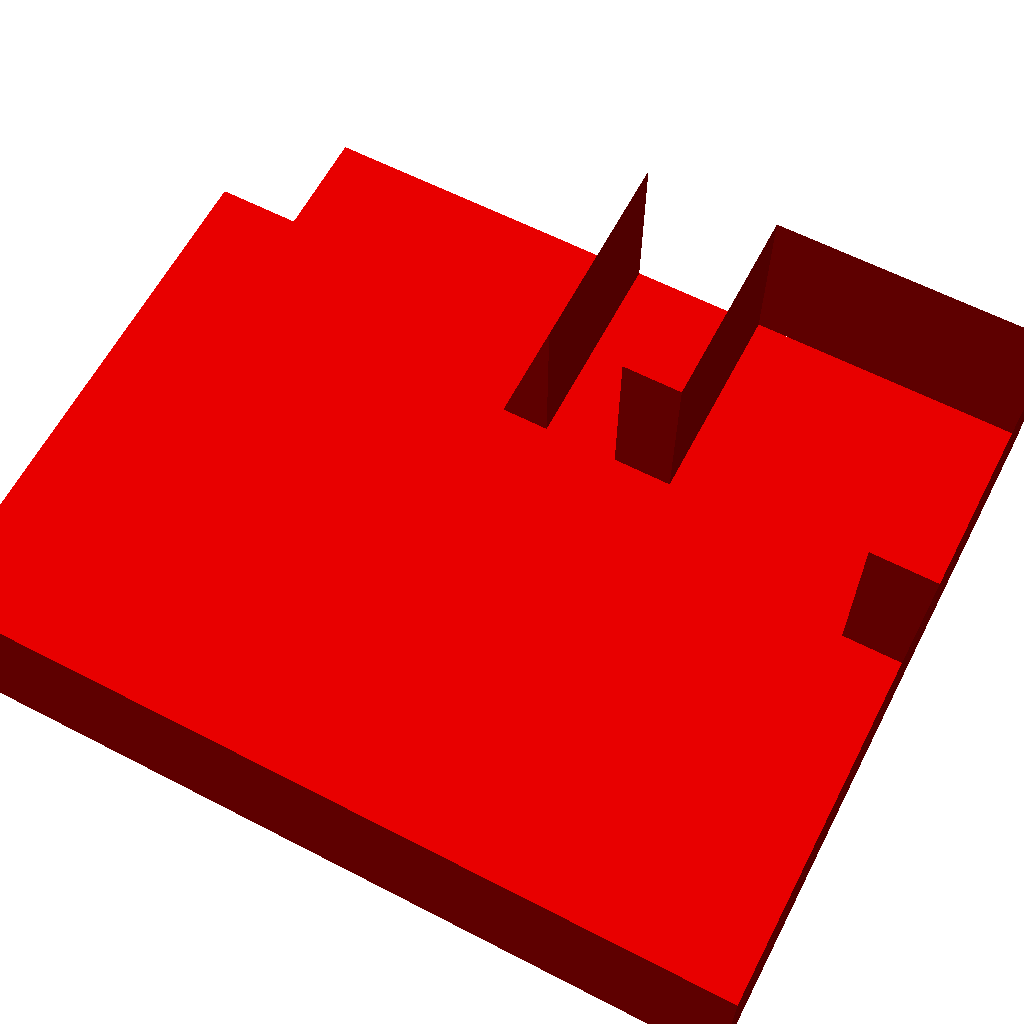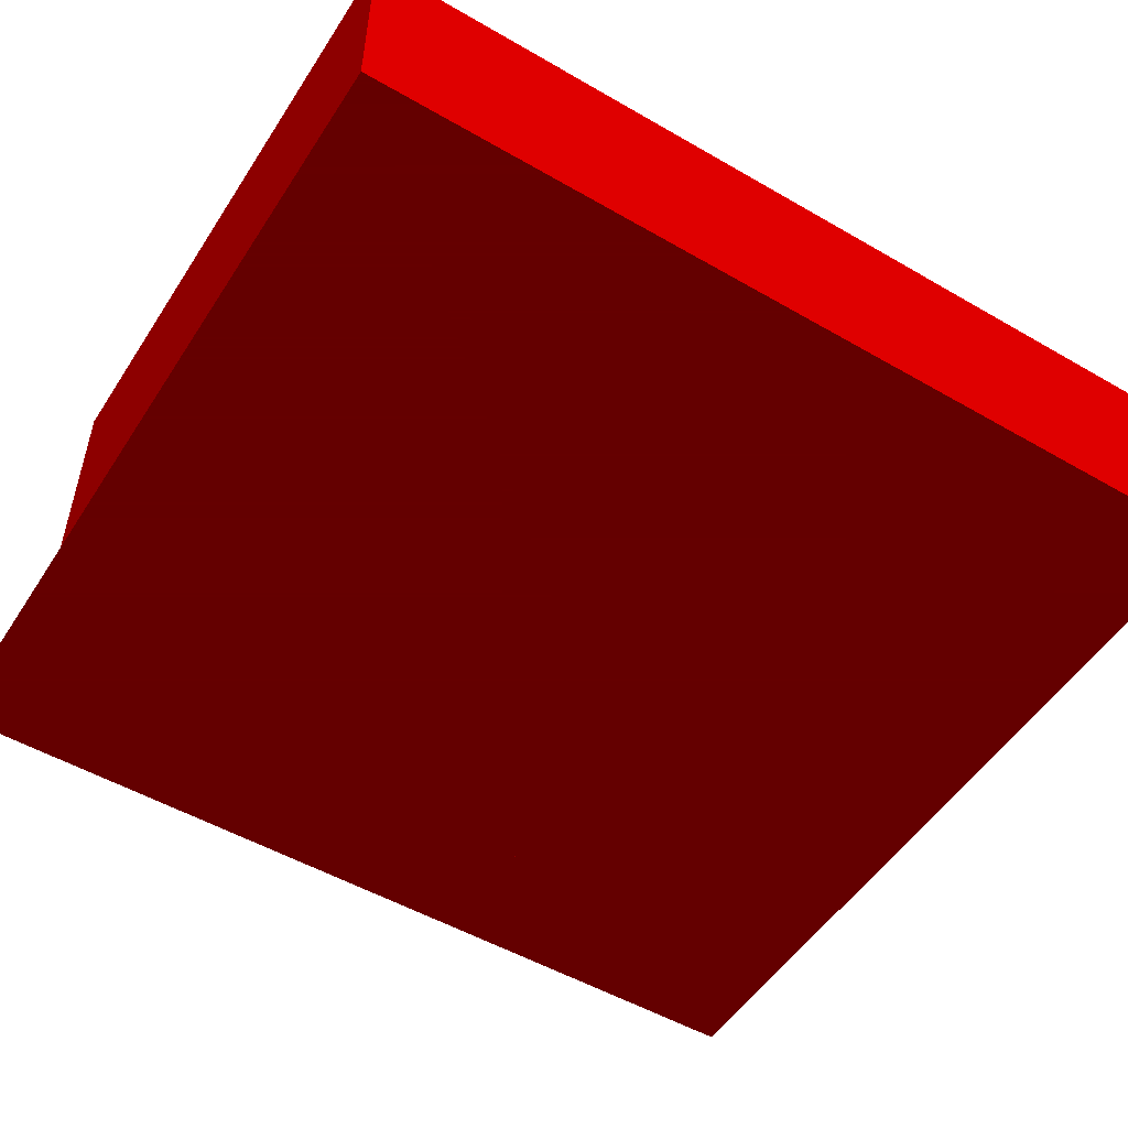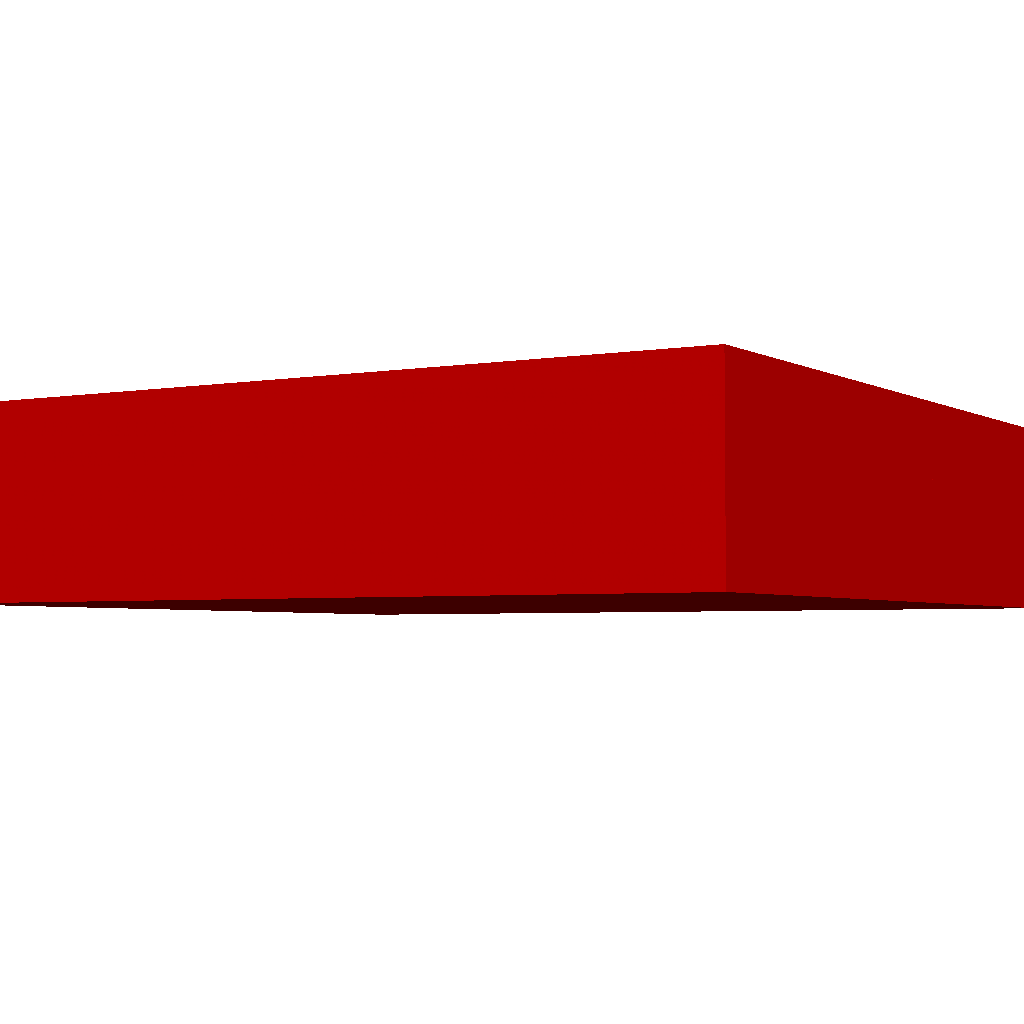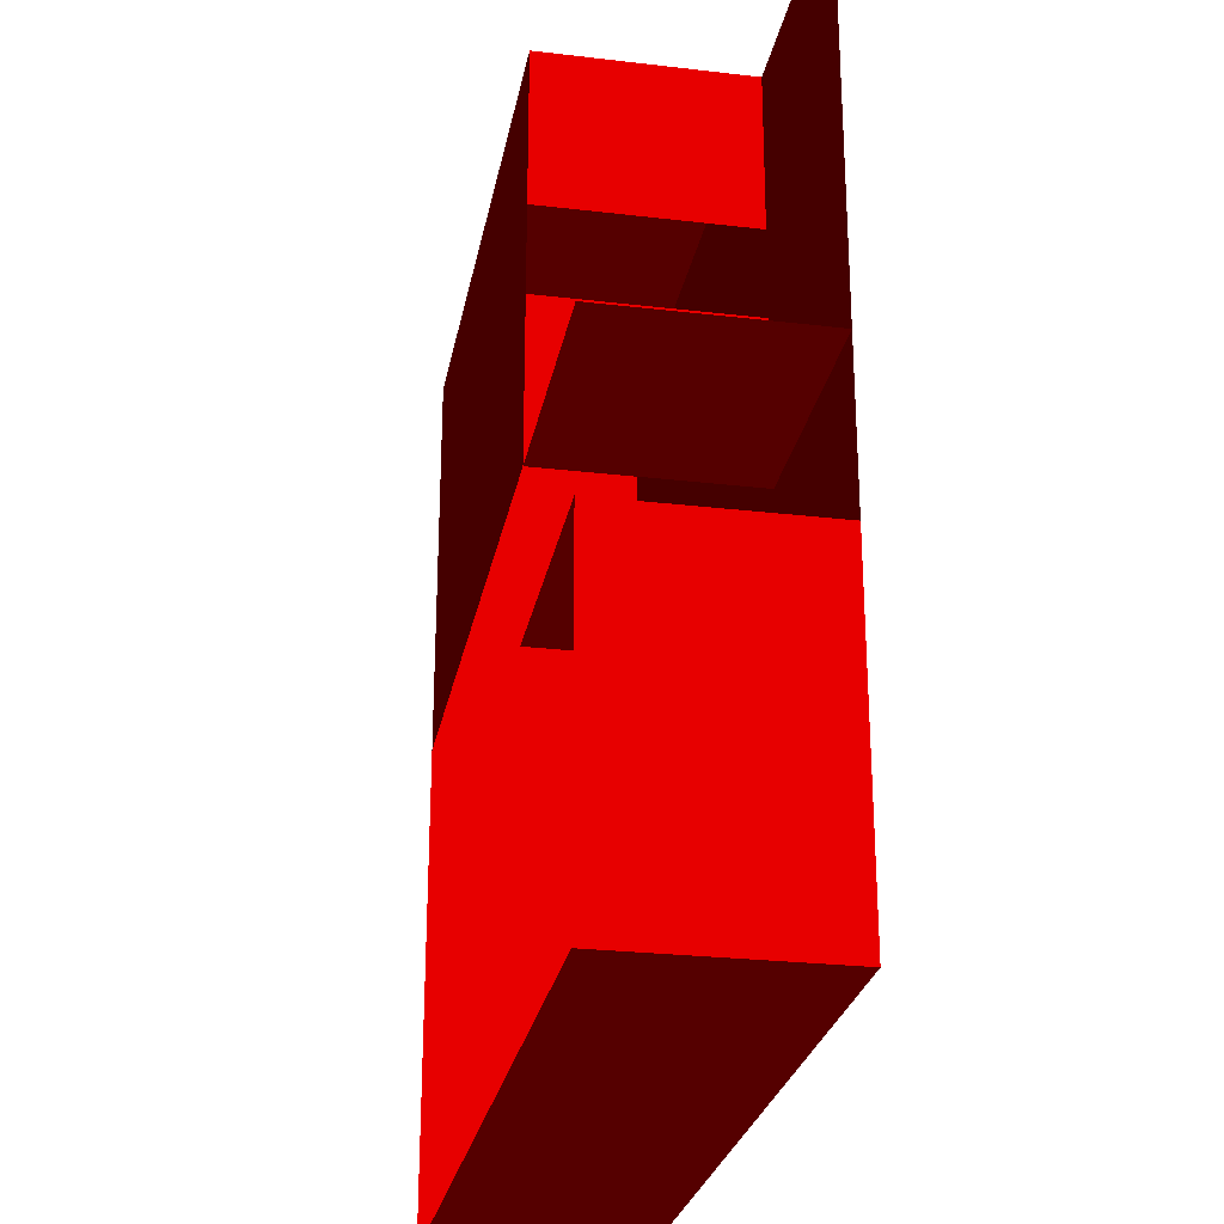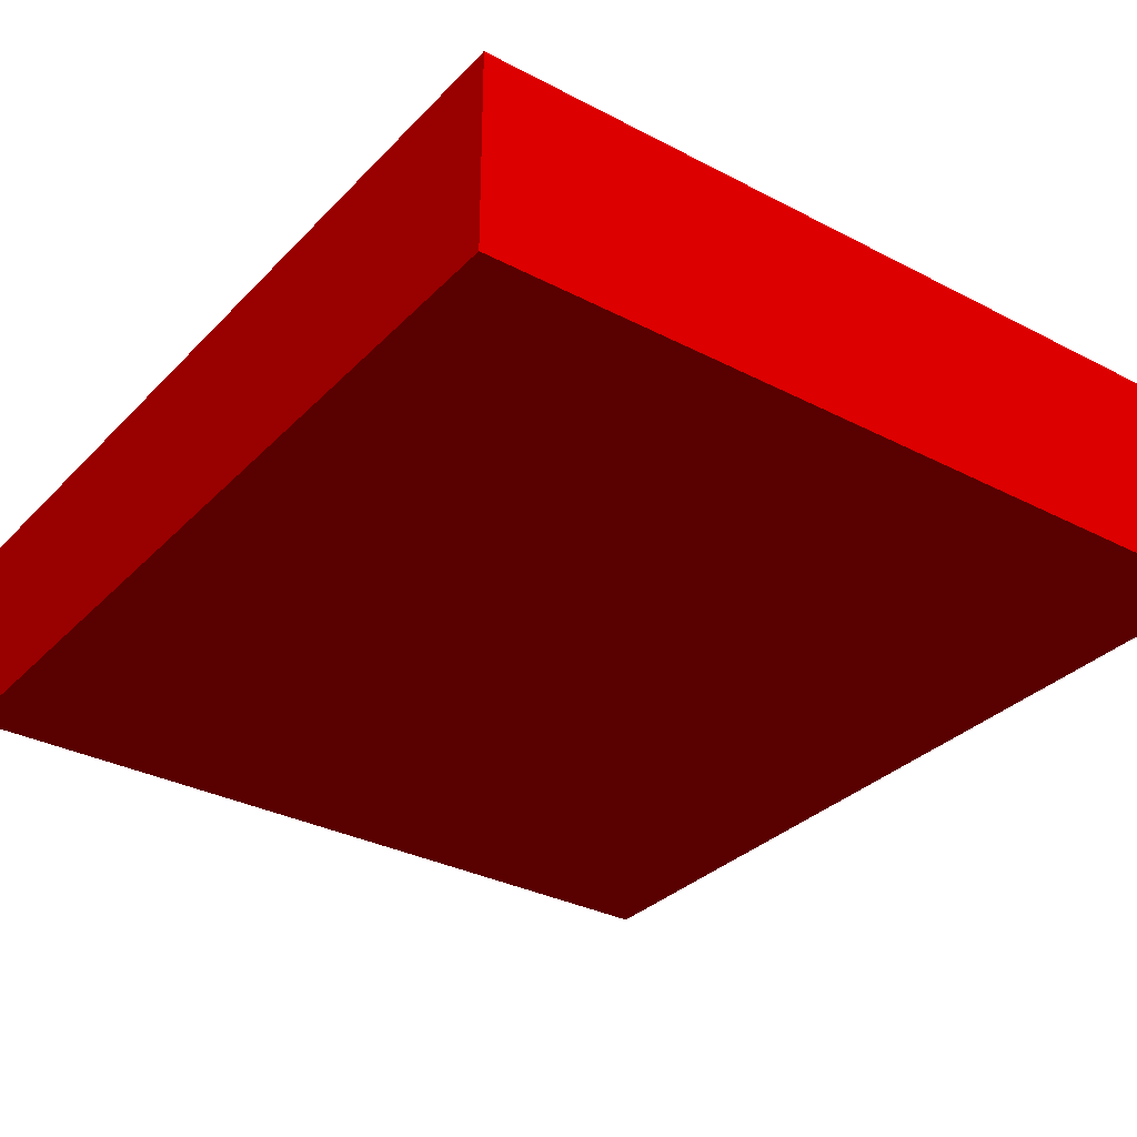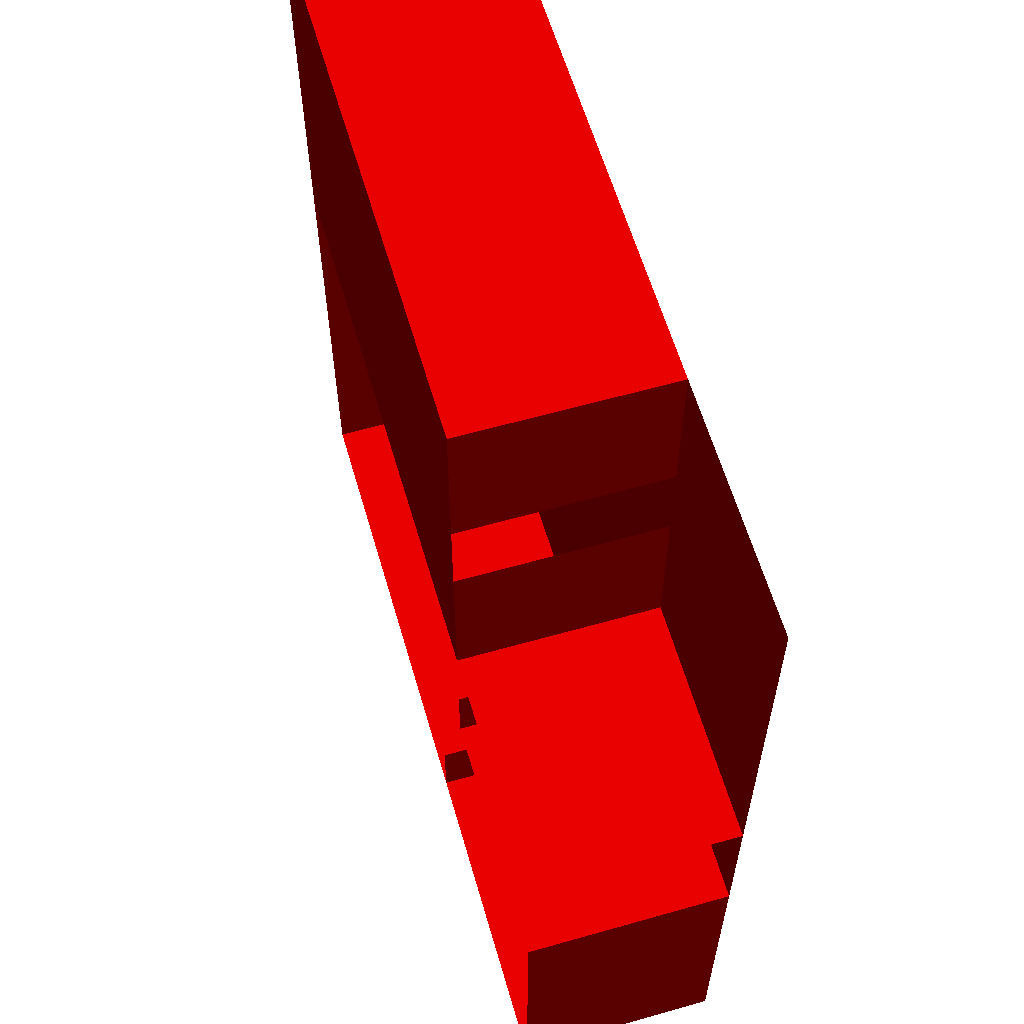
<metadata>
{"format":"obj","ext":"obj","renderer":"f3d","projection":"perspective","resolution":1024,"background":"white","views":[{"elev":62.1,"azim":117.6,"up":"+Y"},{"elev":-51.7,"azim":57.9,"up":"+Y"},{"elev":-3.6,"azim":120.9,"up":"+Y"},{"elev":-26.4,"azim":-100.5,"up":"+Z"},{"elev":-32.4,"azim":144.0,"up":"+Y"},{"elev":60.6,"azim":-106.2,"up":"+Z"}]}
</metadata>
<code>
v 201 0 1199 1 0 0
v 603 0 101  1 0 0
v 201 0 101  1 0 0
v 201 250 101  1 0 0
v 603 0 197  1 0 0
v 603 250 197  1 0 0
v 1201 0 101  1 0 0
v 603 250 101  1 0 0
v 1201 250 101  1 0 0
v 1201 0 1199  1 0 0
v 1201 250 1199  1 0 0
v 501 0 1199  1 0 0
v 501 250 1199  1 0 0
v 501 250 1005  1 0 0
v 501 0 1005  1 0 0
v 501 0 699  1 0 0
v 501 250 699  1 0 0
v 501 0 897  1 0 0
v 501 250 897  1 0 0
v 501 0 505  1 0 0
v 501 250 591  1 0 0
v 501 0 591  1 0 0
v 501 250 505  1 0 0
v 201 0 505  1 0 0
v 201 250 505  1 0 0
v 201 0 699  1 0 0
v 501 0 699  1 0 0
v 201 250 699  1 0 0
v 501 250 699  1 0 0
v 501 250 699 1 0 0
v 501 250 1199 1 0 0
v 1201 250 1199 1 0 0
v 1201 250 699 1 0 0
f 3 1 10
f 3 10 7
f 2 3 4
f 2 4 8
f 5 2 8
f 5 8 6
f 7 2 8
f 7 8 9
f 10 7 9
f 10 9 11
f 12 10 11
f 12 11 13
f 15 12 13
f 15 13 14
f 16 18 19
f 16 19 17
f 20 22 21
f 20 21 23
f 24 20 23
f 24 23 25
f 3 24 25
f 3 25 4
f 26 27 29
f 26 29 28
f 32 31 29
f 32 29 33

</code>
